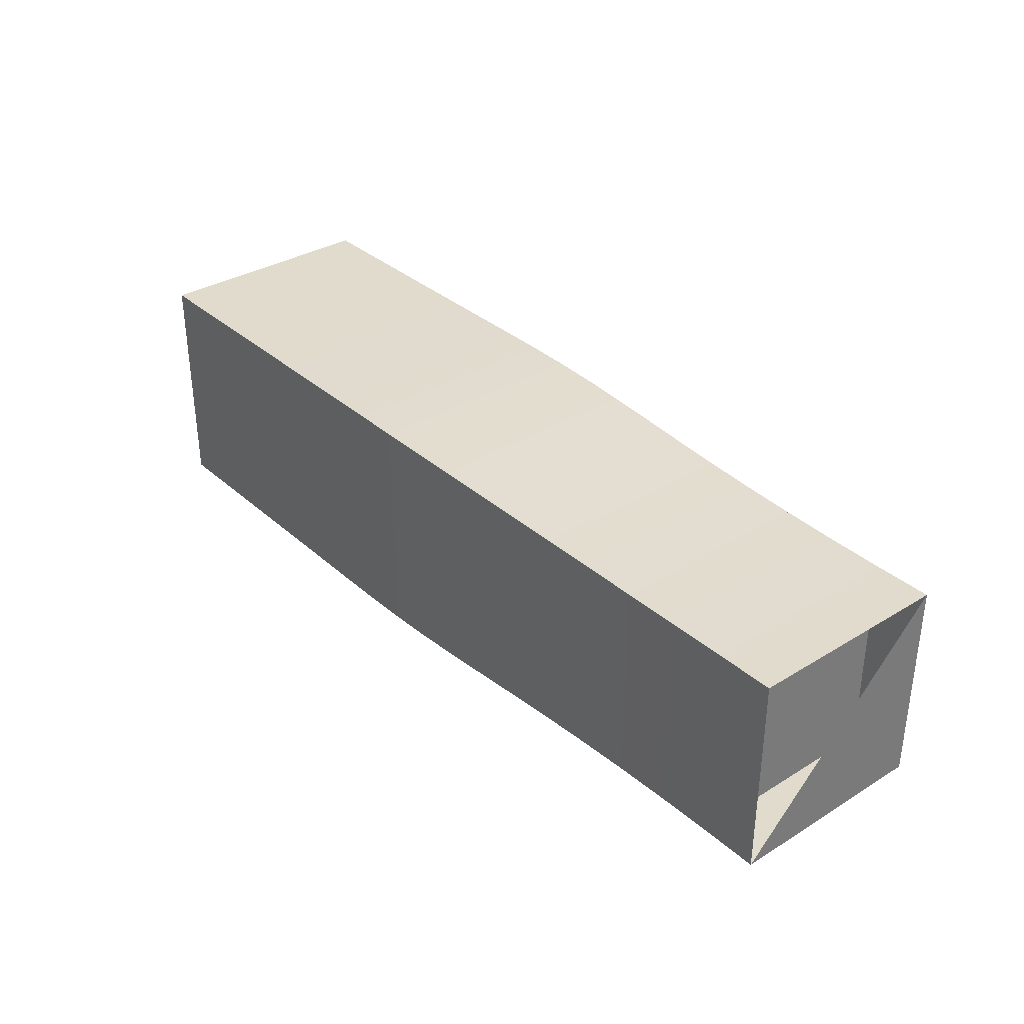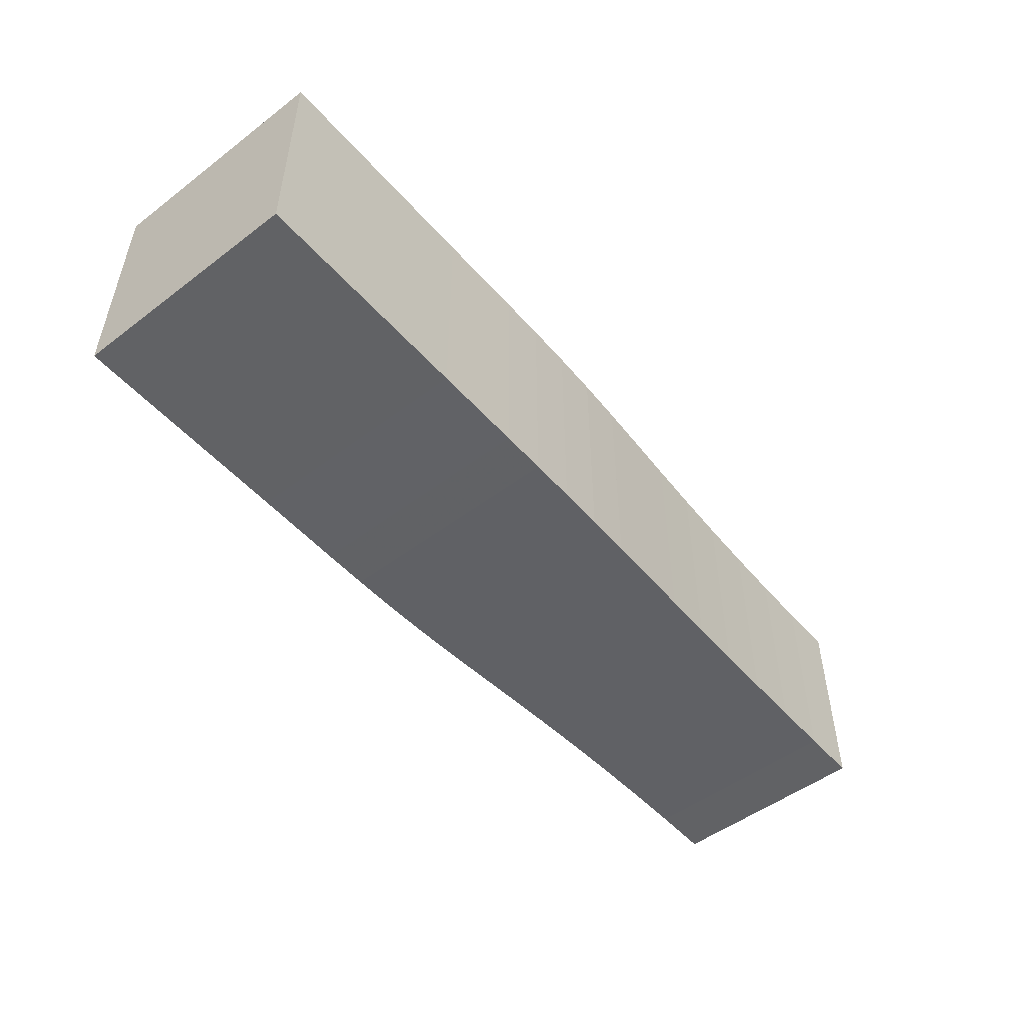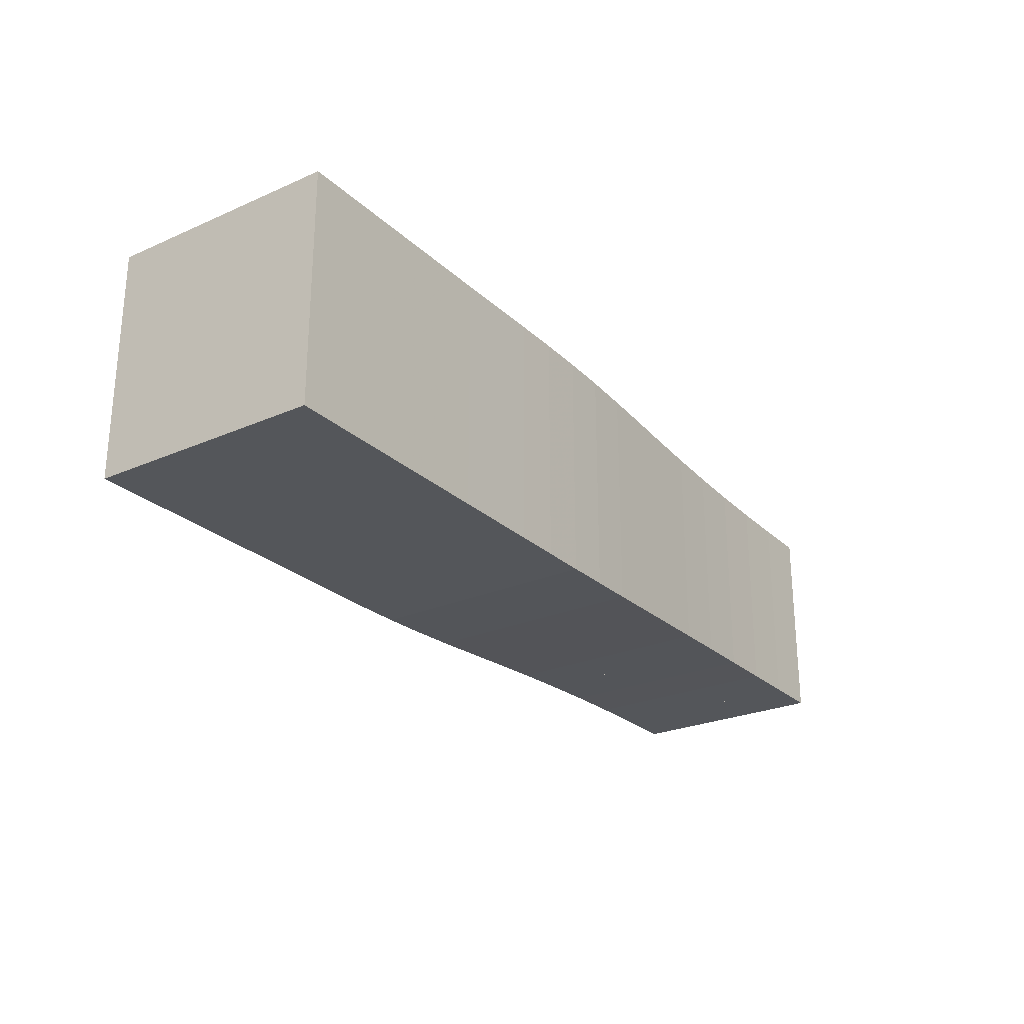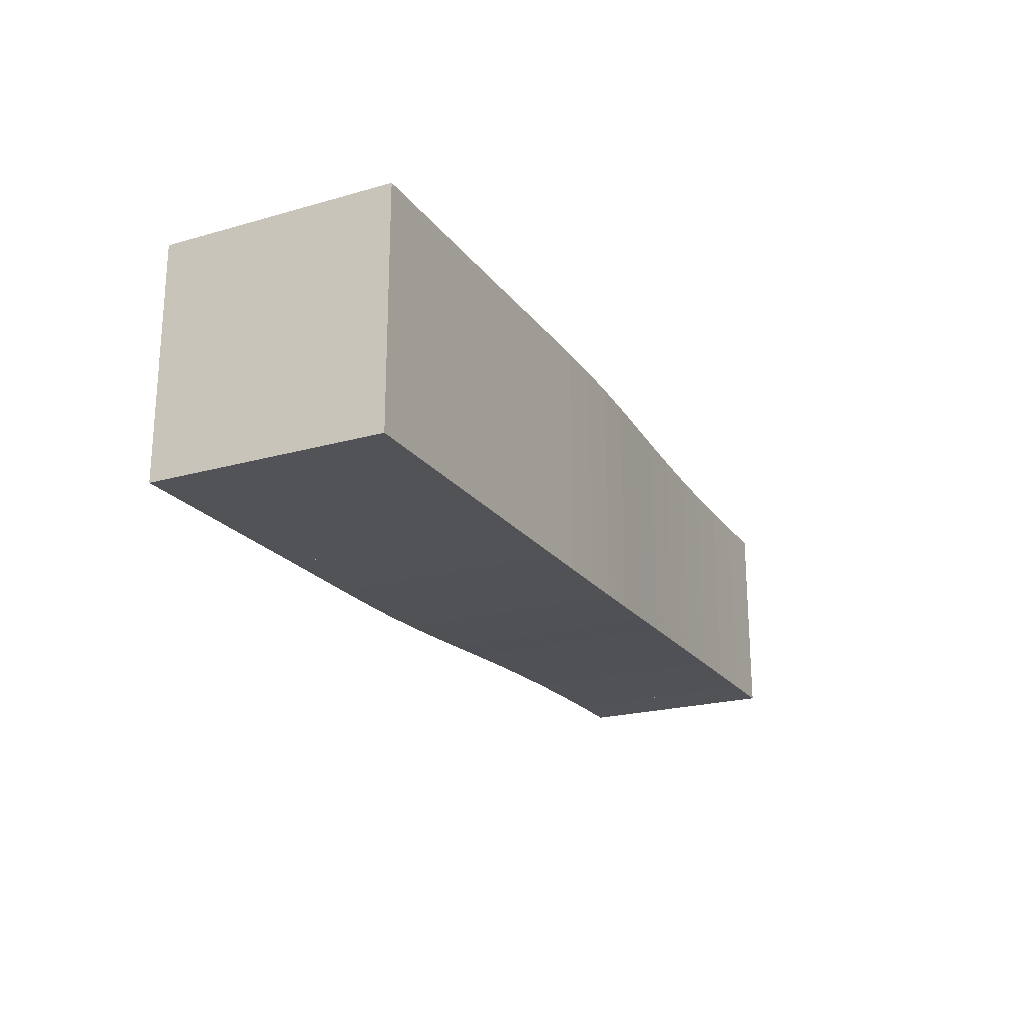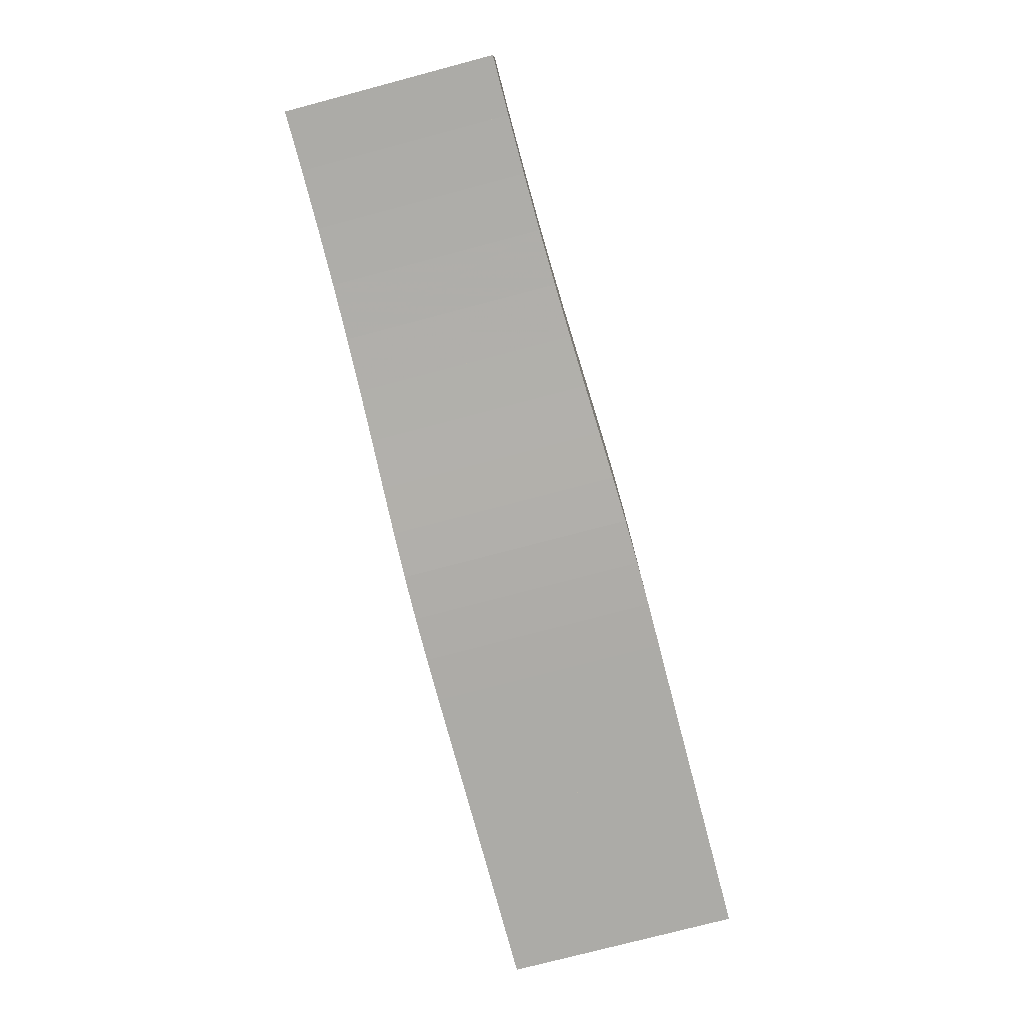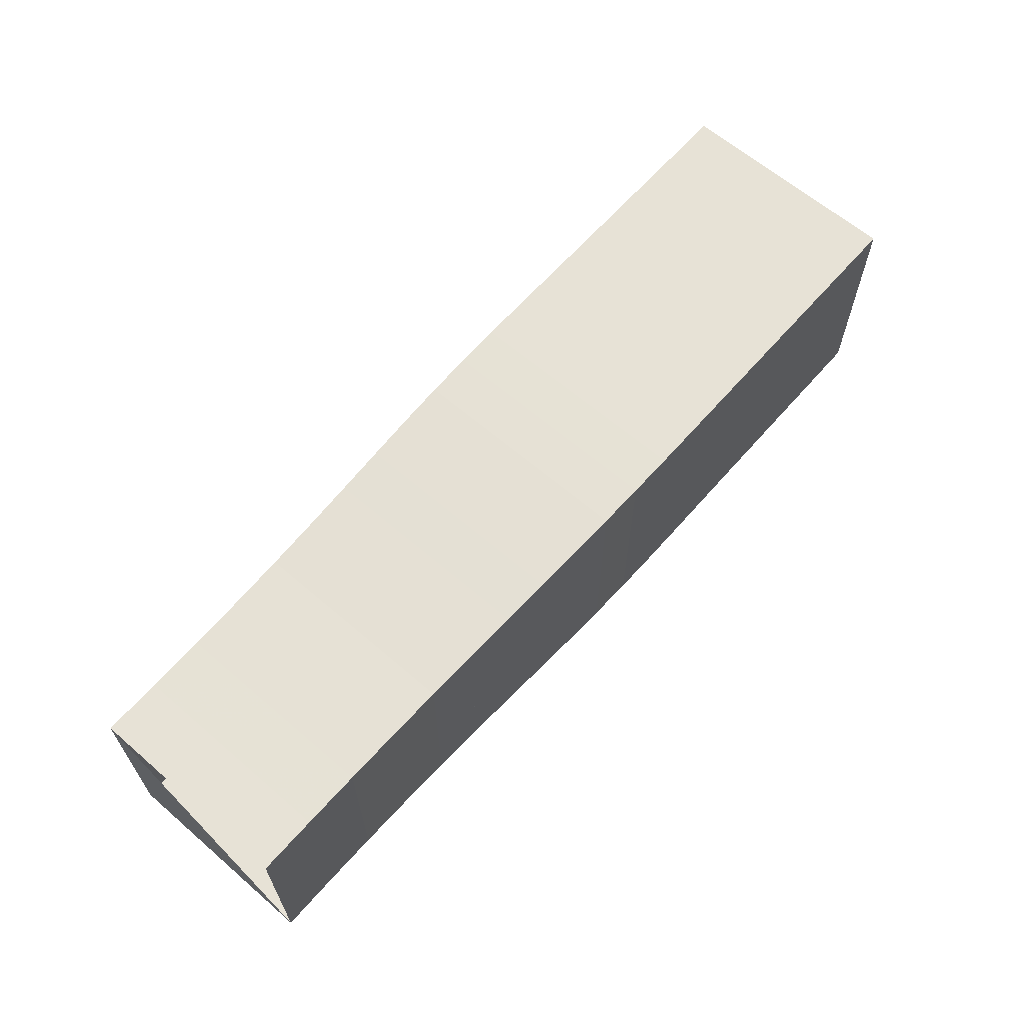
<metadata>
{"format":"obj","ext":"obj","renderer":"f3d","projection":"perspective","resolution":1024,"background":"white","views":[{"elev":33.8,"azim":-129.8,"up":"+Z"},{"elev":-50.6,"azim":129.6,"up":"+Z"},{"elev":-25.6,"azim":125.0,"up":"+Z"},{"elev":-21.7,"azim":116.6,"up":"+Y"},{"elev":-76.3,"azim":-75.2,"up":"+Z"},{"elev":63.4,"azim":-49.0,"up":"+Y"}]}
</metadata>
<code>
v 0 -0.1805 -0.1805
v 0 -0.1805 0.1805
v 0 0.1805 0.1805
v 0 0.1805 -0.1805
v 0.101 -0.1805 -0.1805
v 0.101 -0.1805 0.1805
v 0.101 0.1805 0.1805
v 0.101 0.1805 -0.1805
v 0.2011 -0.1813 -0.1813
v 0.2011 -0.1813 0.1813
v 0.2011 0.1813 0.1813
v 0.2011 0.1813 -0.1813
v 0.2995 -0.1829 -0.1829
v 0.2995 -0.1829 0.1829
v 0.2995 0.1829 0.1829
v 0.2995 0.1829 -0.1829
v 0.3954 -0.1852 -0.1852
v 0.3954 -0.1852 0.1852
v 0.3954 0.1852 0.1852
v 0.3954 0.1852 -0.1852
v 0.4881 -0.1883 -0.1883
v 0.4881 -0.1883 0.1883
v 0.4881 0.1883 0.1883
v 0.4881 0.1883 -0.1883
v 0.5774 -0.1919 -0.1919
v 0.5774 -0.1919 0.1919
v 0.5774 0.1919 0.1919
v 0.5774 0.1919 -0.1919
v 0.6634 -0.1957 -0.1957
v 0.6634 -0.1957 0.1957
v 0.6634 0.1957 0.1957
v 0.6634 0.1957 -0.1957
v 0.7463 -0.1991 -0.1991
v 0.7463 -0.1991 0.1991
v 0.7463 0.1991 0.1991
v 0.7463 0.1991 -0.1991
v 0.8271 -0.2018 -0.2018
v 0.8271 -0.2018 0.2018
v 0.8271 0.2018 0.2018
v 0.8271 0.2018 -0.2018
v 0.9065 -0.2035 -0.2035
v 0.9065 -0.2035 0.2035
v 0.9065 0.2035 0.2035
v 0.9065 0.2035 -0.2035
v 0.9853 -0.2043 -0.2043
v 0.9853 -0.2043 0.2043
v 0.9853 0.2043 0.2043
v 0.9853 0.2043 -0.2043
v 1.064 -0.2044 -0.2044
v 1.064 -0.2044 0.2044
v 1.064 0.2044 0.2044
v 1.064 0.2044 -0.2044
v 1.143 -0.2042 -0.2042
v 1.143 -0.2042 0.2042
v 1.143 0.2042 0.2042
v 1.143 0.2042 -0.2042
v 1.222 -0.2041 -0.2041
v 1.222 -0.2041 0.2041
v 1.222 0.2041 0.2041
v 1.222 0.2041 -0.2041
v 1.301 -0.2041 -0.2041
v 1.301 -0.2041 0.2041
v 1.301 0.2041 0.2041
v 1.301 0.2041 -0.2041
v 1.38 -0.2041 -0.2041
v 1.38 -0.2041 0.2041
v 1.38 0.2041 0.2041
v 1.38 0.2041 -0.2041
v 1.459 -0.2041 -0.2041
v 1.459 -0.2041 0.2041
v 1.459 0.2041 0.2041
v 1.459 0.2041 -0.2041
v 1.538 -0.2041 -0.2041
v 1.538 -0.2041 0.2041
v 1.538 0.2041 0.2041
v 1.538 0.2041 -0.2041
v 1.617 -0.2041 -0.2041
v 1.617 -0.2041 0.2041
v 1.617 0.2041 0.2041
v 1.617 0.2041 -0.2041
f 1 2 4 5
f 5 6 7 8
f 5 6 2 1
f 6 7 3 2
f 7 8 4 3
f 8 5 1 4
f 9 10 11 12
f 9 10 6 5
f 10 11 7 6
f 11 12 8 7
f 12 9 5 8
f 13 14 15 16
f 13 14 10 9
f 14 15 11 10
f 15 16 12 11
f 16 13 9 12
f 17 18 19 20
f 17 18 14 13
f 18 19 15 14
f 19 20 16 15
f 20 17 13 16
f 21 22 23 24
f 21 22 18 17
f 22 23 19 18
f 23 24 20 19
f 24 21 17 20
f 25 26 27 28
f 25 26 22 21
f 26 27 23 22
f 27 28 24 23
f 28 25 21 24
f 29 30 31 32
f 29 30 26 25
f 30 31 27 26
f 31 32 28 27
f 32 29 25 28
f 33 34 35 36
f 33 34 30 29
f 34 35 31 30
f 35 36 32 31
f 36 33 29 32
f 37 38 39 40
f 37 38 34 33
f 38 39 35 34
f 39 40 36 35
f 40 37 33 36
f 41 42 43 44
f 41 42 38 37
f 42 43 39 38
f 43 44 40 39
f 44 41 37 40
f 45 46 47 48
f 45 46 42 41
f 46 47 43 42
f 47 48 44 43
f 48 45 41 44
f 49 50 51 52
f 49 50 46 45
f 50 51 47 46
f 51 52 48 47
f 52 49 45 48
f 53 54 55 56
f 53 54 50 49
f 54 55 51 50
f 55 56 52 51
f 56 53 49 52
f 57 58 59 60
f 57 58 54 53
f 58 59 55 54
f 59 60 56 55
f 60 57 53 56
f 61 62 63 64
f 61 62 58 57
f 62 63 59 58
f 63 64 60 59
f 64 61 57 60
f 65 66 67 68
f 65 66 62 61
f 66 67 63 62
f 67 68 64 63
f 68 65 61 64
f 69 70 71 72
f 69 70 66 65
f 70 71 67 66
f 71 72 68 67
f 72 69 65 68
f 73 74 75 76
f 73 74 70 69
f 74 75 71 70
f 75 76 72 71
f 76 73 69 72
f 77 78 79 80
f 77 78 74 73
f 78 79 75 74
f 79 80 76 75
f 80 77 73 76

</code>
